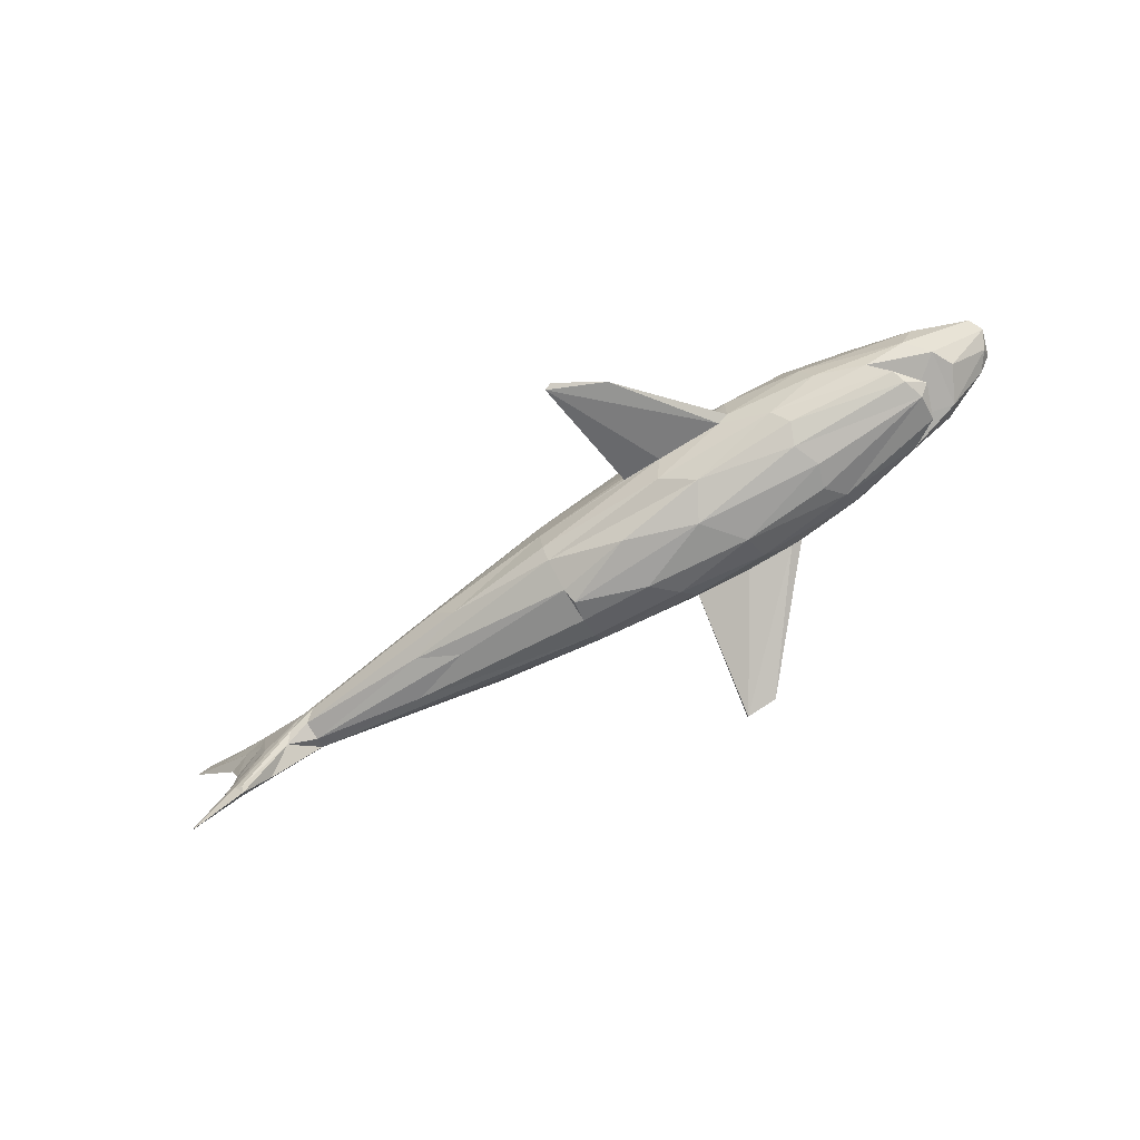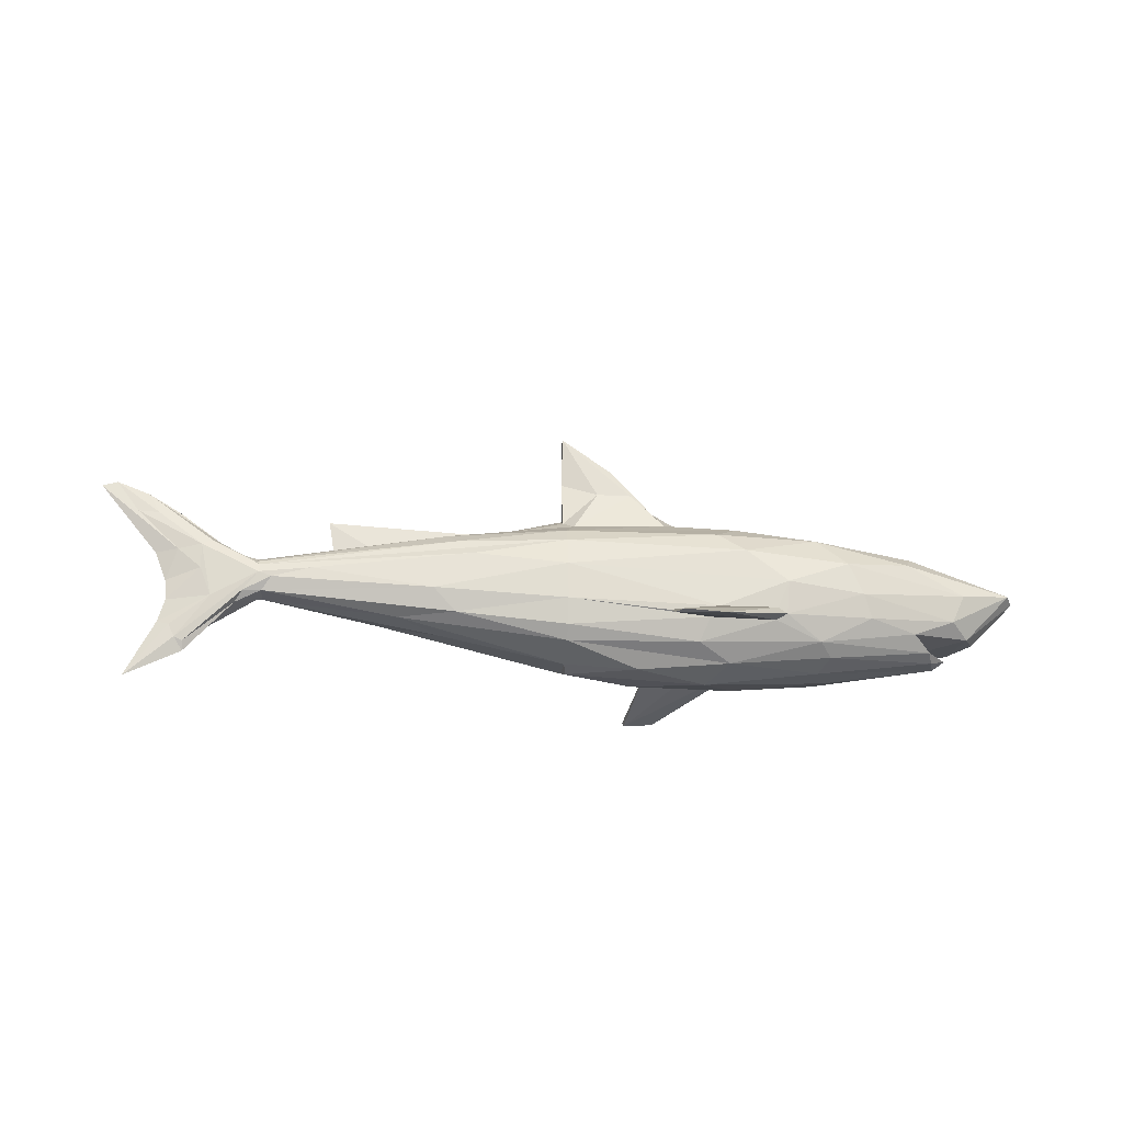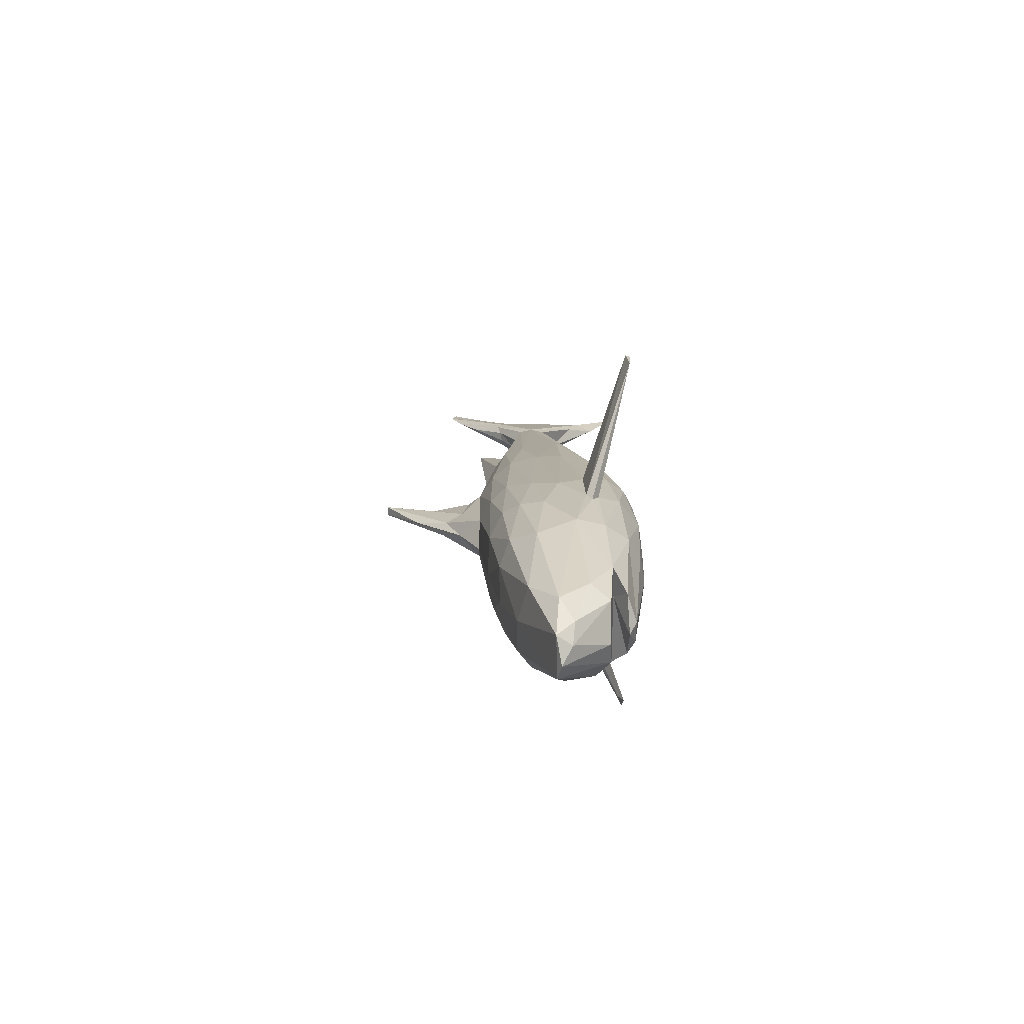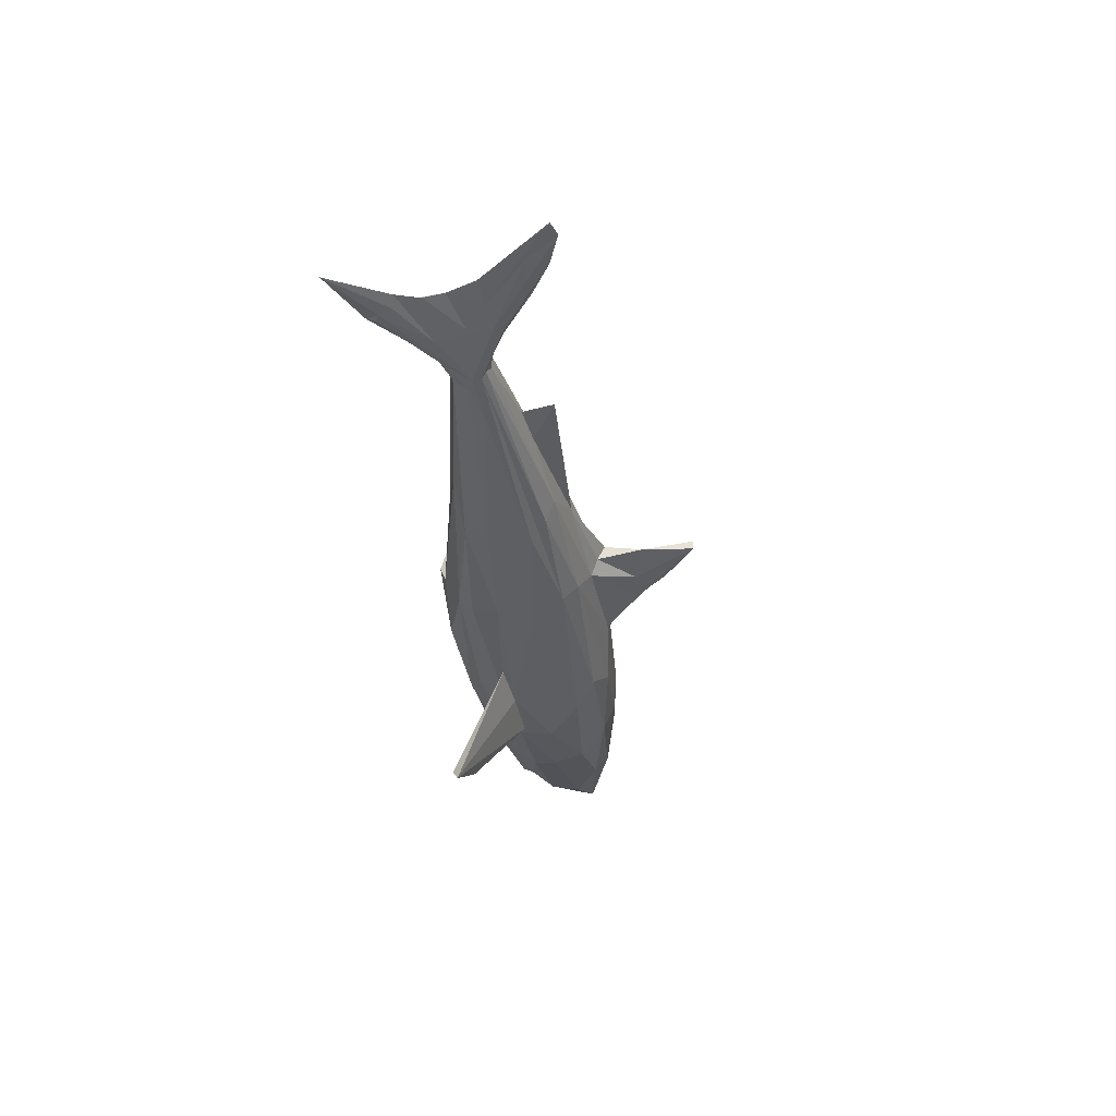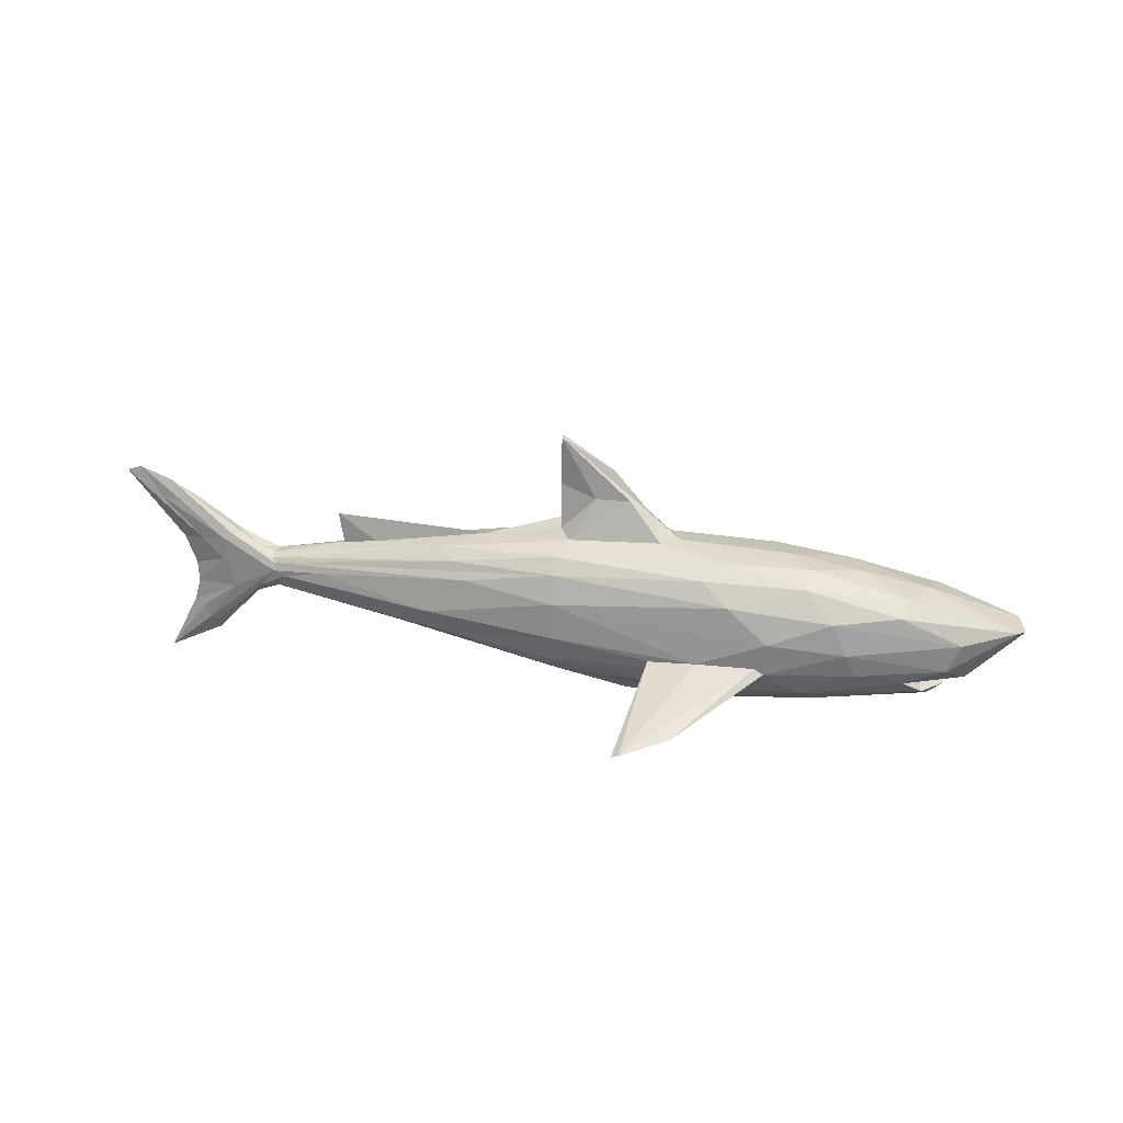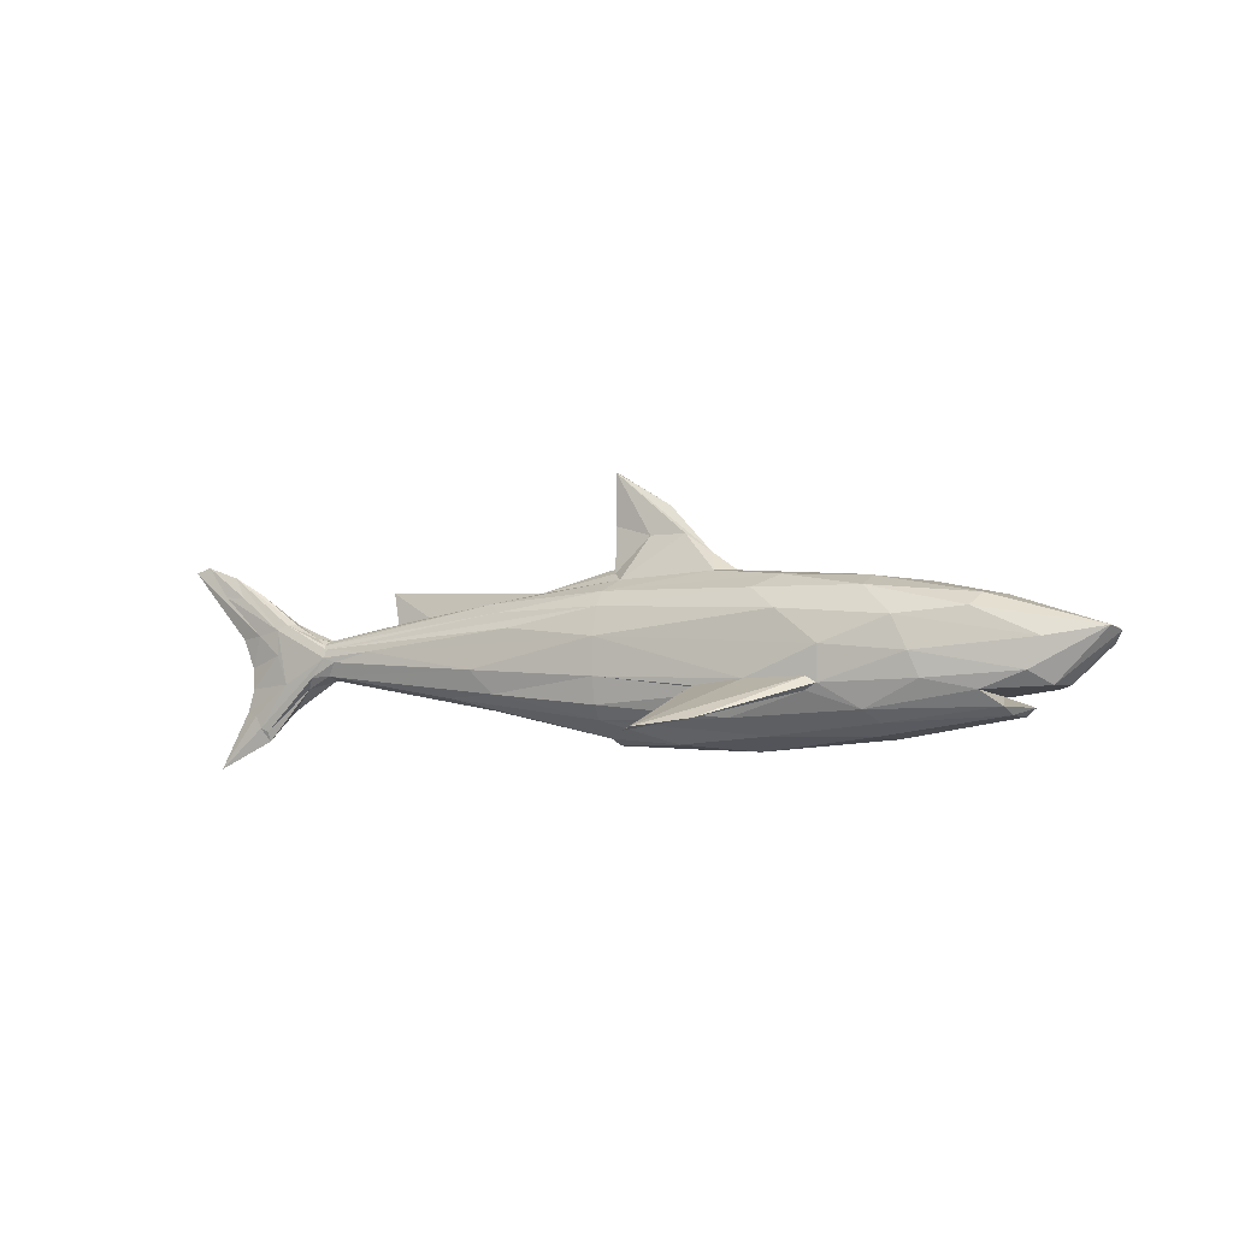
<metadata>
{"format":"obj","ext":"obj","renderer":"f3d","projection":"perspective","resolution":1024,"background":"white","views":[{"elev":-75.0,"azim":-148.7,"up":"+Y"},{"elev":-21.2,"azim":174.1,"up":"+Y"},{"elev":15.6,"azim":-91.2,"up":"+Z"},{"elev":-34.8,"azim":98.7,"up":"+Z"},{"elev":23.0,"azim":-168.3,"up":"+Y"},{"elev":-6.3,"azim":-156.5,"up":"+Y"}]}
</metadata>
<code>
v  33.64 52.94 14.41
v  0 43.78 16.31
v  91.73 55.69 4.849
v  37.72 73.69 5.294
v  0 79.39 4.842
v  0 75.24 11.14
v  -85.47 71.49 15.24
v  -66.11 68.05 20.28
v  -62.06 73.07 16.6
v  -118.4 48.98 -13.28
v  -123.9 45.26 -7.424
v  -138.5 60.28 -6.542
v  37.42 43.26 -1.108
v  50.37 46.99 -6.13
v  91.08 53.77 1.405
v  28.1 65.68 -13.67
v  -0 61.93 -17.98
v  -0 70.44 -15.27
v  91.6 59.84 5.919
v  91.29 54.76 -4.268
v  0 53.12 18.4
v  -31.08 47.02 20.46
v  -112.8 37.99 -5.605
v  -79.81 36.34 -12.88
v  -77.12 33.17 -6.802
v  -76.22 72.62 -15.83
v  -104.3 65.89 -15.82
v  -106.9 69.73 -10.21
v  -36.79 76.34 13.18
v  -32.45 79.63 5.875
v  -76.16 39.76 -17.33
v  -111.5 40.08 -9.449
v  -106 44.33 -14.09
v  -84.93 64 -20.31
v  -53.54 66.96 -21.13
v  -65.89 56.89 -22.88
v  36.48 73.51 -6.329
v  92.99 64.01 -4.156
v  32.89 70.48 -10.52
v  -36.63 80.03 -2.051
v  -31.1 79.81 -6.051
v  -52.43 77.13 -11.32
v  116.3 40.17 -1.639
v  92.18 60.17 -5.953
v  106.3 52.87 -3.853
v  92.29 65.24 -2.287
v  -89.22 54.47 -20.38
v  -122.3 57.47 -13.19
v  33.25 47.22 -12.42
v  40 54.27 -13.77
v  -65.18 46.81 -21.78
v  -91.8 47.35 -18.61
v  -76.96 75.92 -7.844
v  -115.1 67.05 10.99
v  -92.35 64 19.15
v  -0 50.87 -18.14
v  -0 43.1 -16.46
v  -42.09 45.25 -20.94
v  -0 39.06 -13.26
v  -49.18 33.63 -12.58
v  -39.2 38.44 -17.6
v  0 83.17 2.111
v  23.62 76.57 -0.3899
v  -0 80.93 -2.126
v  0.4055 94.61 -0.2389
v  0 109.7 1.355
v  -15.43 85.23 3.22
v  -10.74 91.1 -2.27
v  -28.19 85.94 -0.1345
v  -21.23 91.1 -2.196
v  -3.013 78.57 -5.861
v  -0 74.98 -11.45
v  -44.94 48.45 -22.08
v  -30.14 47.17 -20.52
v  -27.95 34.31 -57.58
v  106.8 45 2.397
v  99.09 51.39 -2.334
v  96.85 54.52 -4.728
v  113.9 39.05 -1.373
v  119 50.77 0.5496
v  120.2 58.44 0.0198
v  114.8 68.8 2.892
v  70.24 69.6 -0.1258
v  92.47 65.43 1.416
v  38.52 70.53 9.656
v  93.23 63.68 4.584
v  59.52 71.09 -1.173
v  -107.8 43.71 5.693
v  -52.55 32.09 9.629
v  -53.95 38.12 17.51
v  -82.94 37.65 14.18
v  76.46 61.3 -7.841
v  88.36 58.66 -6.312
v  116.6 41.15 1.875
v  96.98 66.45 -1.962
v  105.4 71.25 1.472
v  -45.6 73.23 -16.98
v  71.84 78.98 0.0942
v  119.7 52.16 -0.2925
v  109.7 61.76 -3.396
v  117.2 80.45 0.0227
v  104.4 70.76 -1.181
v  106.7 70.79 -3.211
v  127 86.25 -0.027
v  109.8 69.32 -3.644
v  141.3 88.51 -0.0242
v  123.7 67.27 0.0405
v  116.8 67.92 -2.248
v  128.9 78.88 0.9695
v  55.99 47.82 5.229
v  123.2 79.82 -1.542
v  136.7 89.93 0.007
v  109.2 69.4 3.687
v  108.9 71.99 2.92
v  27.85 65.04 14
v  118.2 44.06 -1.414
v  121.8 45.11 -0.1157
v  130.7 28.2 0.0564
v  113.8 36.24 -0.087
v  -127 59.41 11.83
v  -119.6 50.81 13.23
v  -85.3 52.63 21.15
v  91.89 62.66 -5.254
v  0 39.12 13.2
v  0 34.93 6.489
v  -21.53 31.52 6.669
v  -28.25 34.86 13.81
v  -50.88 56.11 22.69
v  -69.92 61.17 22.19
v  -80.58 32.74 1.135
v  -114.9 37.81 0.601
v  -78.18 33.84 8.276
v  -140.6 59.14 -2.413
v  -127.2 45.58 -1.212
v  -137.9 56.22 2.401
v  -87.66 74.38 8.012
v  -111.3 70 -0.0053
v  -107 43.93 13.85
v  -114.5 40.48 8.524
v  0 60.96 18.08
v  -46.18 64.12 21.37
v  -37.08 71.47 17.84
v  -0 34.45 -4.311
v  -21.9 32.11 -8.706
v  -43.14 30 -2.243
v  -83.84 44.37 18.91
v  -61.98 44.97 21.03
v  -65.26 46.92 21.49
v  -62.46 48.57 21.95
v  -122.2 45.37 9.191
v  -134 55.51 7.595
v  -0.875 32.66 -0.0112
v  0 69.43 15.91
v  -138.5 60.59 5.445
v  -64.56 76.93 9.762
v  -61.88 44.92 -21.02
v  -91.35 74.34 -1.564
v  -69.69 77.54 -0.0483
v  -43.48 48.49 21.79
v  -118.1 39.94 -1.725
v  -31.2 40.34 18.18
v  -0 109.8 -1.257
v  -15.74 99.78 0.5618
v  -41.61 36.65 -49.15
v  -25.71 33.39 -56.75
v  -22.26 90.19 2.259
v  -35.4 34.17 55.76
v  -47.95 44.98 20.87
v  -25.67 34.74 56.35
v  -26.03 33.47 56.01
v  129.8 80.44 -0.9352
v  -62.41 48.58 -22.05
o Shatk1
g Shatk1
f 1 2 3
f 4 5 6
f 7 8 9
f 10 11 12
f 13 14 15
f 16 17 18
f 19 1 3
f 15 14 20
f 2 21 22
f 23 24 25
f 26 27 28
f 29 5 30
f 31 32 33
f 34 35 36
f 37 38 39
f 40 41 42
f 43 44 45
f 46 38 37
f 34 36 47
f 48 12 27
f 20 49 50
f 51 31 52
f 53 26 28
f 7 54 55
f 56 57 58
f 59 60 61
f 62 63 64
f 65 66 67
f 68 65 64
f 69 70 41
f 41 71 72
f 70 71 41
f 73 74 75
f 35 17 36
f 76 19 3
f 77 78 79
f 80 81 82
f 37 83 46
f 46 83 84
f 4 85 86
f 71 63 37
f 72 71 37
f 87 37 63
f 83 4 84
f 18 17 35
f 41 72 42
f 33 32 88
f 89 90 91
f 79 78 44
f 92 93 50
f 94 82 19
f 95 84 96
f 4 86 84
f 86 96 84
f 18 35 97
f 26 35 34
f 4 63 5
f 63 4 98
f 17 56 73
f 92 50 17
f 99 100 81
f 96 101 102
f 103 104 105
f 44 103 105
f 106 107 108
f 107 109 82
f 77 76 3
f 15 110 13
f 111 104 112
f 113 112 104
f 46 84 95
f 38 46 95
f 19 113 114
f 113 104 114
f 86 115 19
f 19 114 86
f 17 50 56
f 50 49 56
f 116 45 117
f 44 43 79
f 94 80 82
f 118 116 117
f 118 117 94
f 119 43 118
f 94 19 76
f 118 94 119
f 88 11 33
f 120 121 122
f 18 123 16
f 92 17 16
f 44 123 103
f 123 92 16
f 110 124 125
f 126 127 89
f 122 55 120
f 122 128 129
f 130 131 25
f 132 91 131
f 133 134 135
f 54 136 137
f 122 121 138
f 91 138 139
f 19 115 140
f 8 141 142
f 143 144 59
f 145 126 89
f 146 122 138
f 146 90 147
f 148 122 146
f 149 128 122
f 121 150 138
f 151 150 121
f 13 110 125
f 152 126 145
f 6 5 29
f 142 141 153
f 137 12 154
f 28 27 12
f 40 42 53
f 29 30 155
f 60 31 61
f 156 31 51
f 136 157 137
f 30 158 155
f 33 11 10
f 52 31 33
f 141 140 153
f 128 159 21
f 160 88 32
f 131 23 25
f 88 150 11
f 11 134 133
f 25 24 60
f 130 25 145
f 126 124 127
f 22 161 2
f 30 40 158
f 162 69 163
f 145 89 130
f 132 89 91
f 121 120 151
f 54 137 154
f 156 61 31
f 58 57 61
f 156 51 164
f 74 58 165
f 58 156 165
f 58 61 156
f 69 30 166
f 67 30 5
f 65 67 62
f 62 64 65
f 159 128 149
f 147 148 146
f 148 147 167
f 22 168 161
f 159 149 169
f 168 22 170
f 22 159 169
f 22 21 159
f 25 60 145
f 152 145 144
f 157 28 137
f 137 28 12
f 54 120 55
f 154 120 54
f 34 47 48
f 52 33 10
f 156 164 165
f 75 74 165
f 105 171 108
f 45 100 99
f 119 79 43
f 77 79 119
f 108 171 106
f 109 112 113
f 45 105 100
f 45 44 105
f 20 50 93
f 78 93 44
f 20 93 78
f 77 20 78
f 103 102 104
f 38 95 103
f 82 109 113
f 82 113 19
f 81 108 107
f 81 107 82
f 114 101 96
f 114 96 86
f 43 45 116
f 118 43 116
f 100 108 81
f 100 105 108
f 114 104 101
f 102 101 104
f 107 106 109
f 106 112 109
f 95 96 102
f 103 95 102
f 123 38 103
f 38 123 39
f 45 99 117
f 117 80 94
f 171 112 106
f 111 112 171
f 123 44 92
f 93 92 44
f 80 99 81
f 117 99 80
f 105 104 111
f 105 111 171
f 66 166 67
f 67 166 30
f 91 146 138
f 146 91 90
f 144 60 59
f 145 60 144
f 6 142 153
f 85 115 86
f 54 7 136
f 155 7 9
f 152 125 126
f 125 124 126
f 125 152 143
f 152 144 143
f 68 162 65
f 162 70 69
f 64 63 71
f 71 68 64
f 67 5 62
f 62 5 63
f 26 34 27
f 48 27 34
f 57 59 61
f 20 14 49
f 17 73 36
f 47 36 51
f 47 10 48
f 12 48 10
f 163 66 162
f 65 162 66
f 14 59 49
f 143 59 14
f 147 170 167
f 149 167 169
f 167 170 169
f 170 22 169
f 165 164 75
f 172 75 164
f 97 35 26
f 42 72 97
f 42 26 53
f 42 97 26
f 70 162 68
f 70 68 71
f 124 2 127
f 3 2 124
f 122 129 55
f 7 55 8
f 21 140 128
f 140 1 19
f 127 90 89
f 127 2 161
f 172 73 75
f 172 36 73
f 158 40 53
f 157 53 28
f 77 3 15
f 15 20 77
f 143 13 125
f 13 143 14
f 147 168 170
f 147 90 168
f 139 88 160
f 131 91 139
f 131 139 160
f 160 23 131
f 72 18 97
f 37 39 72
f 119 94 76
f 76 77 119
f 150 134 11
f 135 134 150
f 69 166 163
f 66 163 166
f 9 8 142
f 29 142 6
f 110 3 124
f 3 110 15
f 155 158 136
f 136 7 155
f 149 122 148
f 149 148 167
f 6 153 85
f 6 85 4
f 51 172 164
f 51 36 172
f 127 161 90
f 168 90 161
f 130 132 131
f 89 132 130
f 74 73 56
f 56 58 74
f 29 9 142
f 155 9 29
f 128 141 129
f 140 141 128
f 129 141 8
f 8 55 129
f 39 123 18
f 39 18 72
f 120 154 151
f 135 154 133
f 151 135 150
f 154 135 151
f 57 49 59
f 49 57 56
f 24 31 60
f 24 32 31
f 21 1 140
f 2 1 21
f 138 150 88
f 138 88 139
f 153 140 115
f 153 115 85
f 12 11 133
f 154 12 133
f 40 30 69
f 69 41 40
f 10 47 52
f 52 47 51
f 160 32 23
f 23 32 24
f 63 98 87
f 98 4 83
f 37 87 83
f 83 87 98
f 158 53 157
f 136 158 157

</code>
